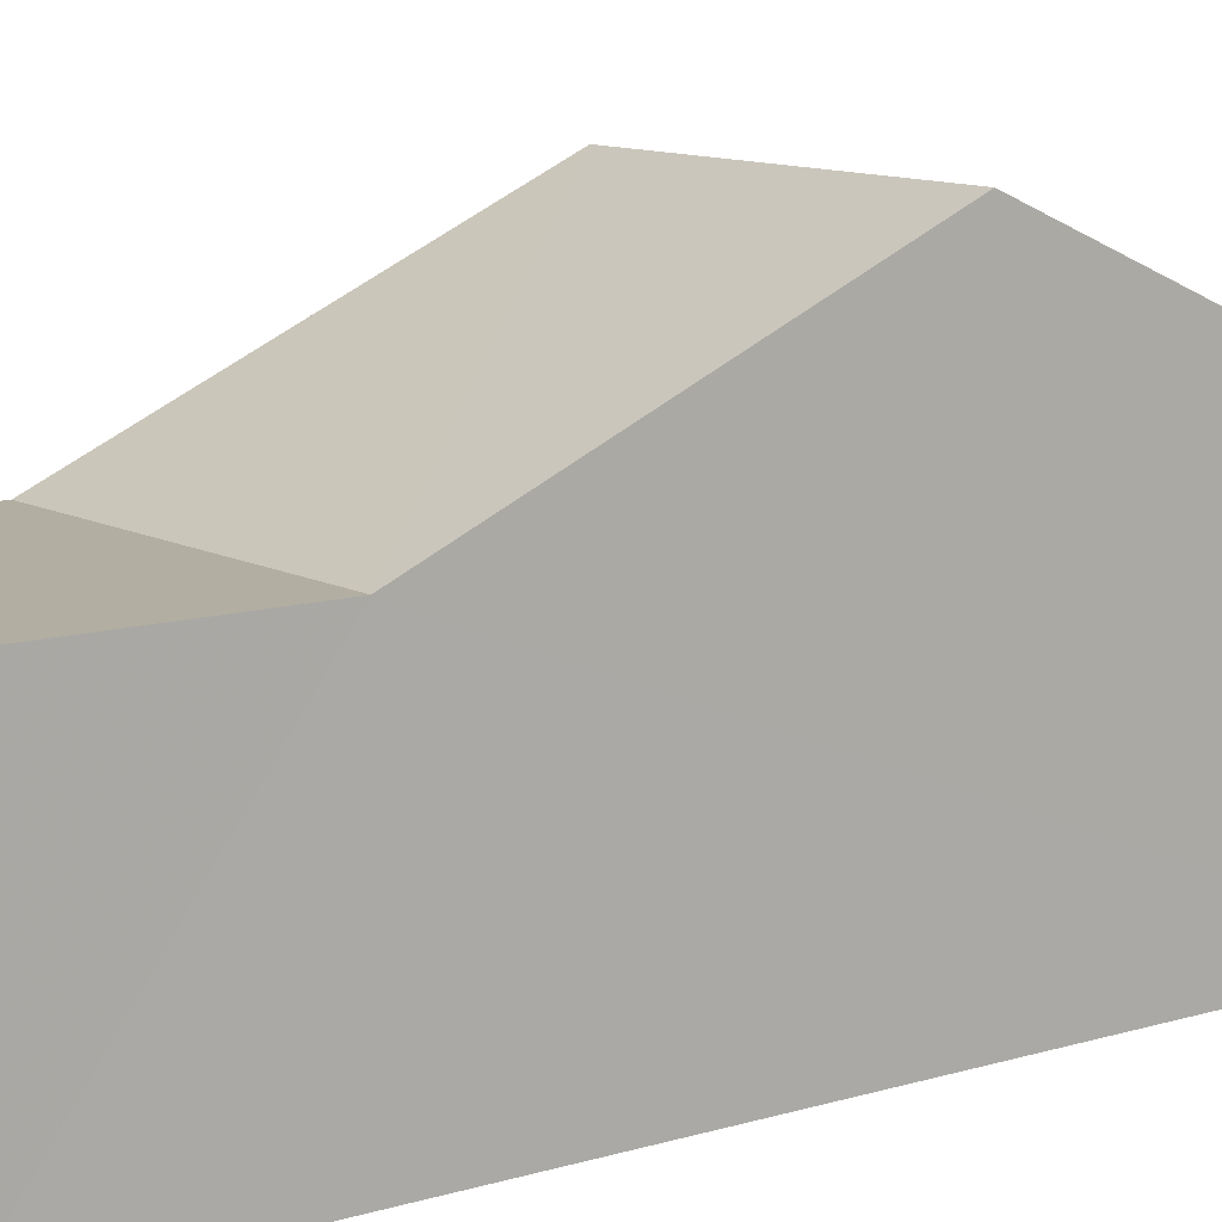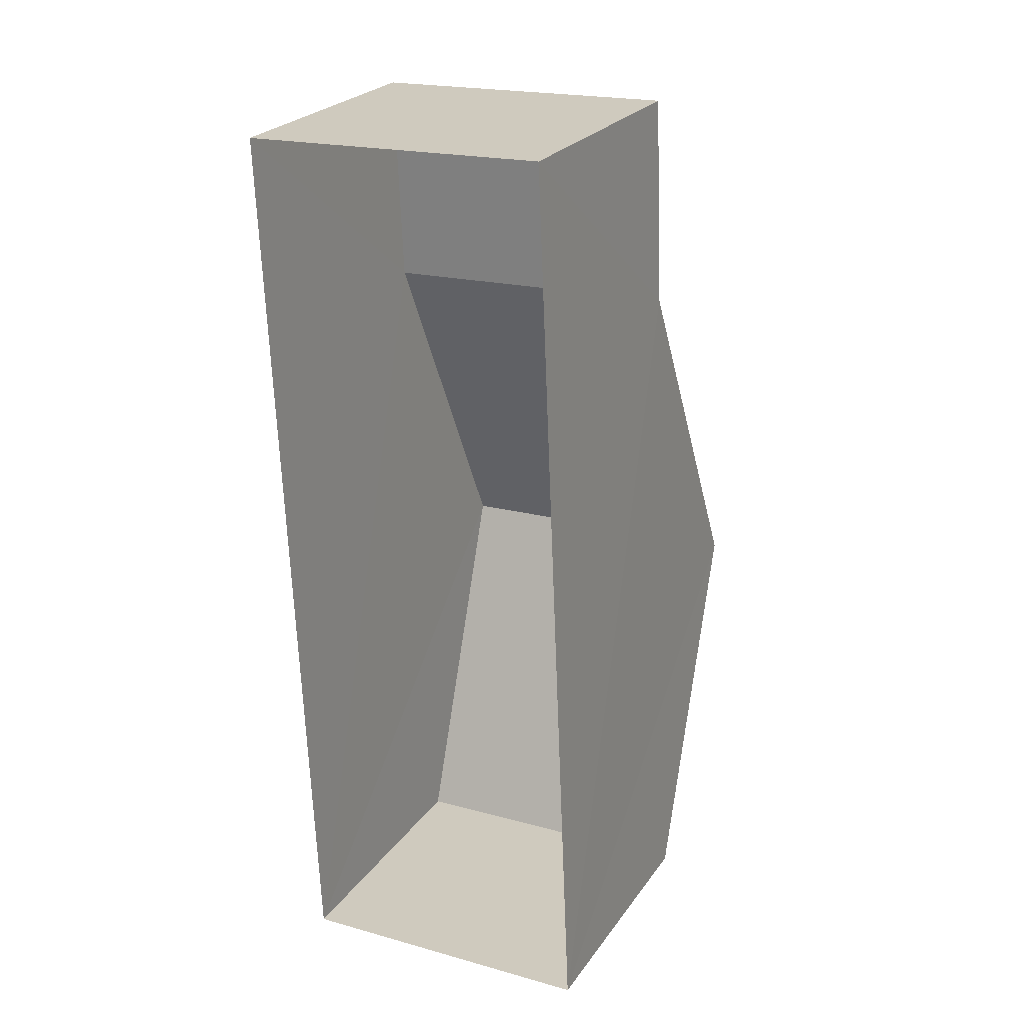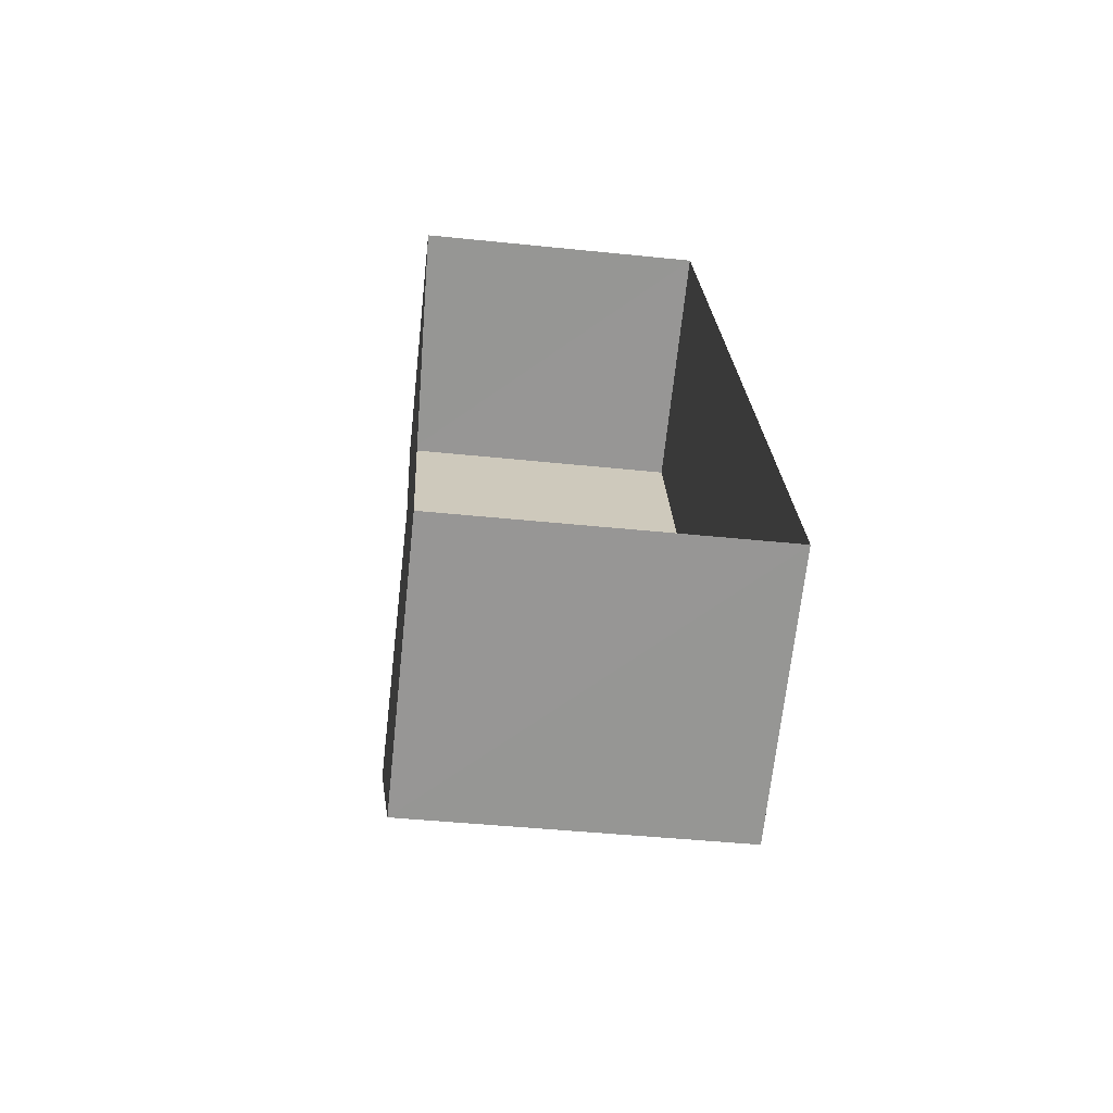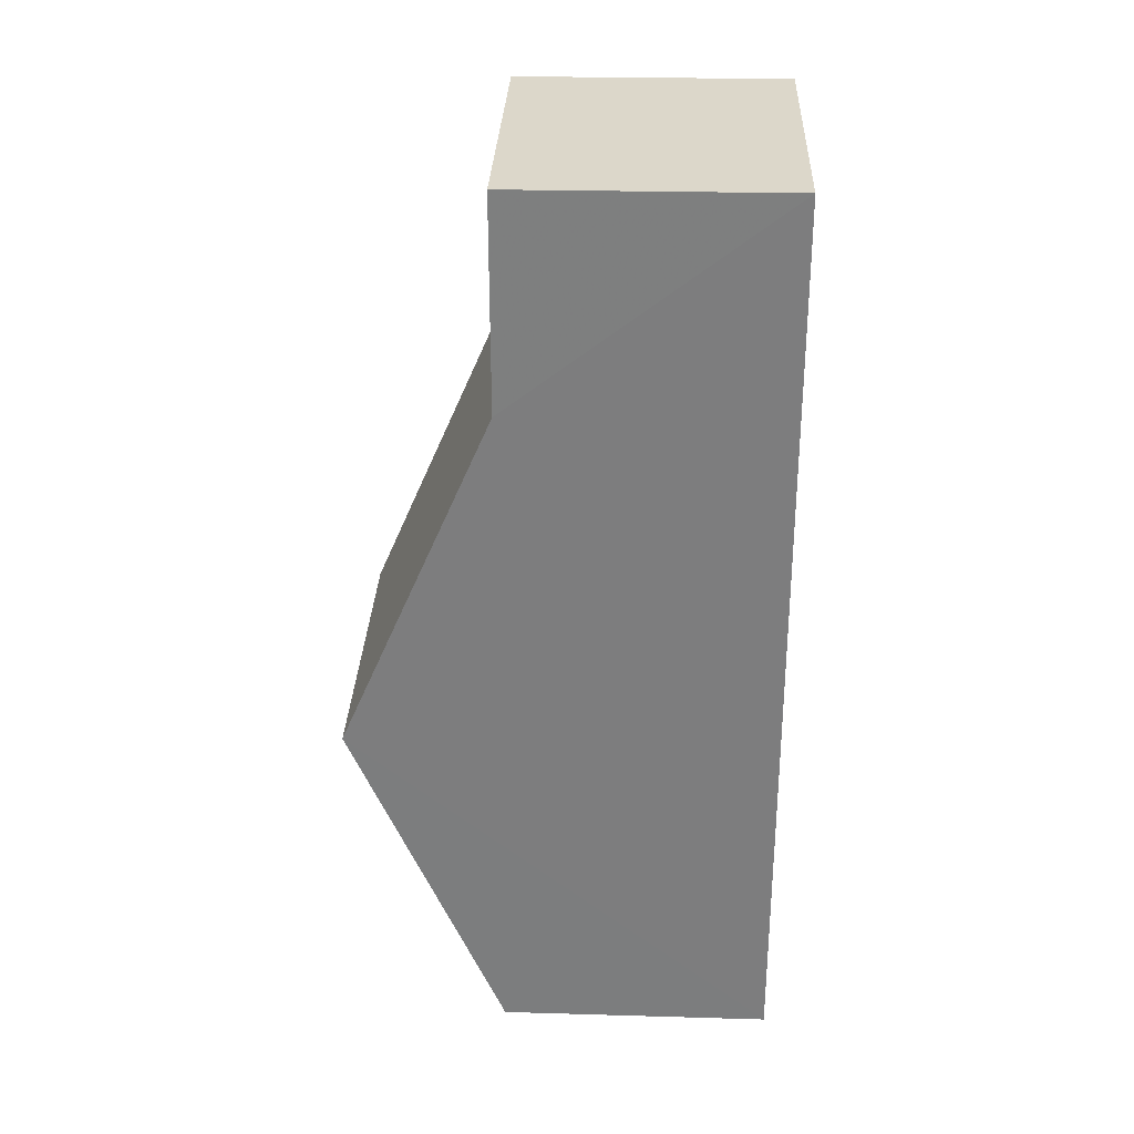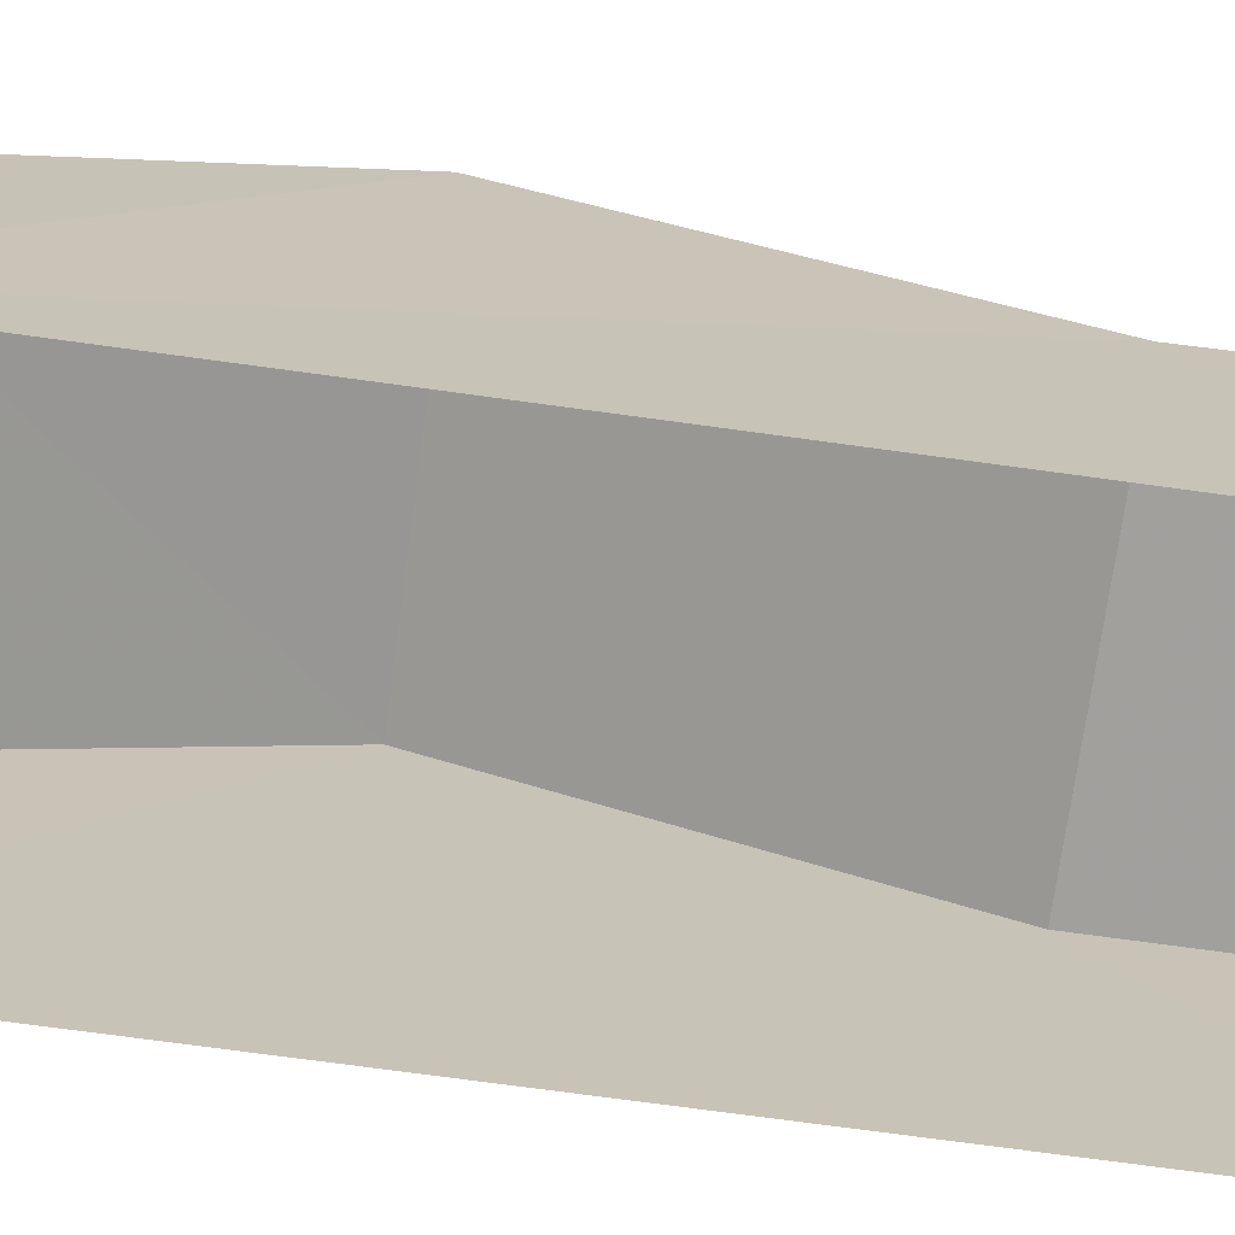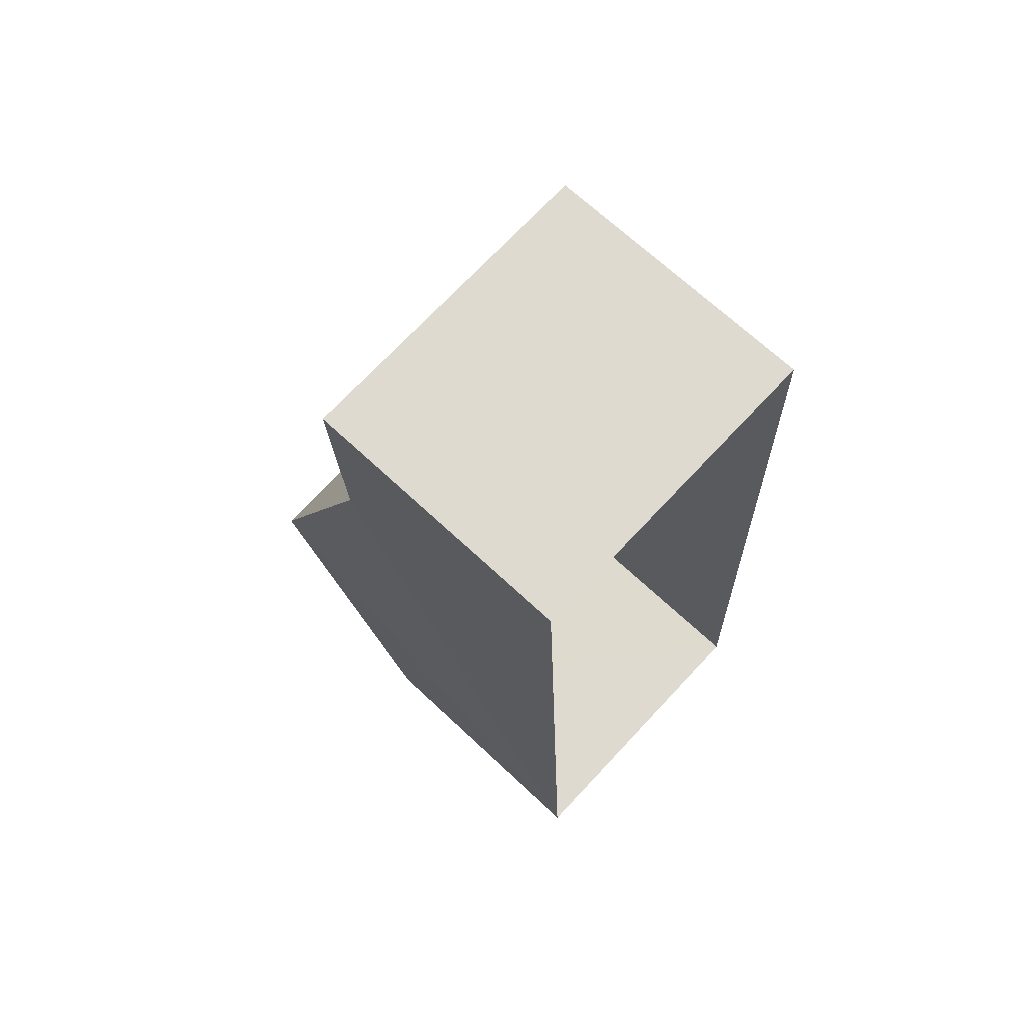
<metadata>
{"format":"obj","ext":"obj","renderer":"f3d","projection":"perspective","resolution":1024,"background":"white","views":[{"elev":10.8,"azim":-129.8,"up":"+Z"},{"elev":24.9,"azim":-152.6,"up":"+Y"},{"elev":-67.9,"azim":173.7,"up":"+Y"},{"elev":27.9,"azim":92.3,"up":"+Y"},{"elev":-71.6,"azim":79.6,"up":"+Z"},{"elev":68.5,"azim":133.2,"up":"+Y"}]}
</metadata>
<code>
v -3.728e+05 -1.051e+05 25.08
v -3.728e+05 -1.051e+05 25.09
v -3.728e+05 -1.051e+05 25.09
v -3.728e+05 -1.051e+05 25.08
v -3.728e+05 -1.051e+05 28.64
v -3.728e+05 -1.051e+05 28.64
v -3.728e+05 -1.051e+05 28.64
v -3.728e+05 -1.051e+05 28.64
v -3.728e+05 -1.051e+05 30.64
v -3.728e+05 -1.051e+05 28.65
v -3.728e+05 -1.051e+05 30.64
v -3.728e+05 -1.051e+05 28.65
f 1 2 3
f 1 4 2
f 5 6 7
f 8 5 7
f 9 10 11
f 9 12 10
f 11 5 8
f 9 11 8
f 6 4 1
f 7 6 1
f 7 1 8
f 1 3 8
f 8 3 9
f 3 12 9
f 10 3 2
f 10 12 3
f 6 5 4
f 4 5 2
f 11 10 2
f 5 11 2

</code>
